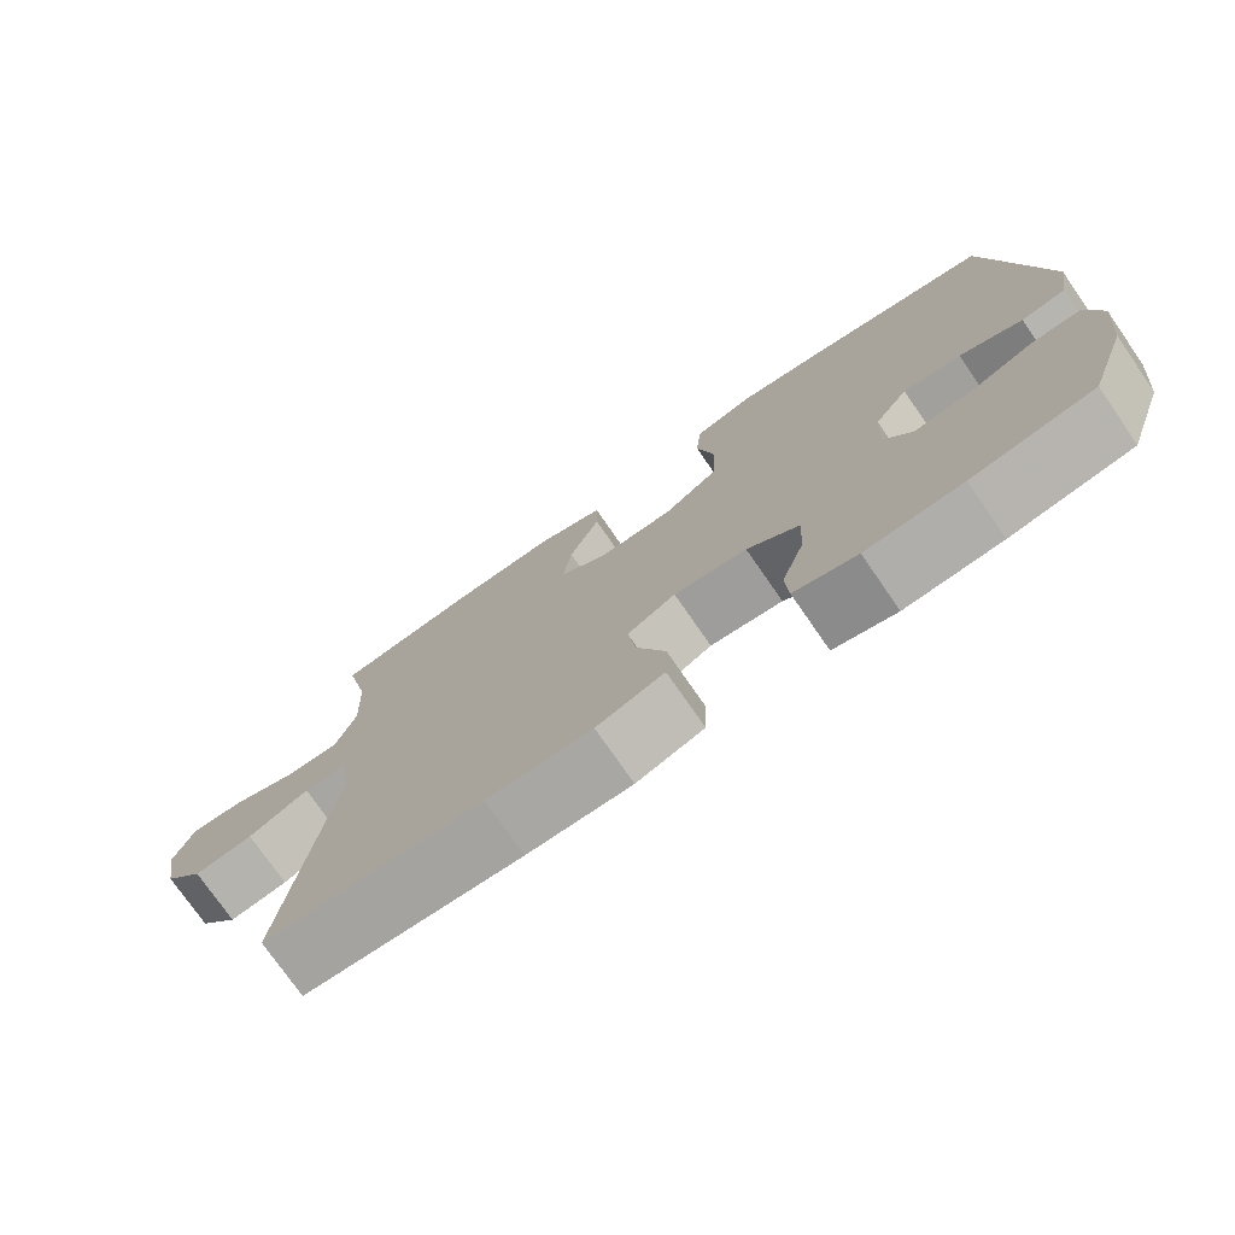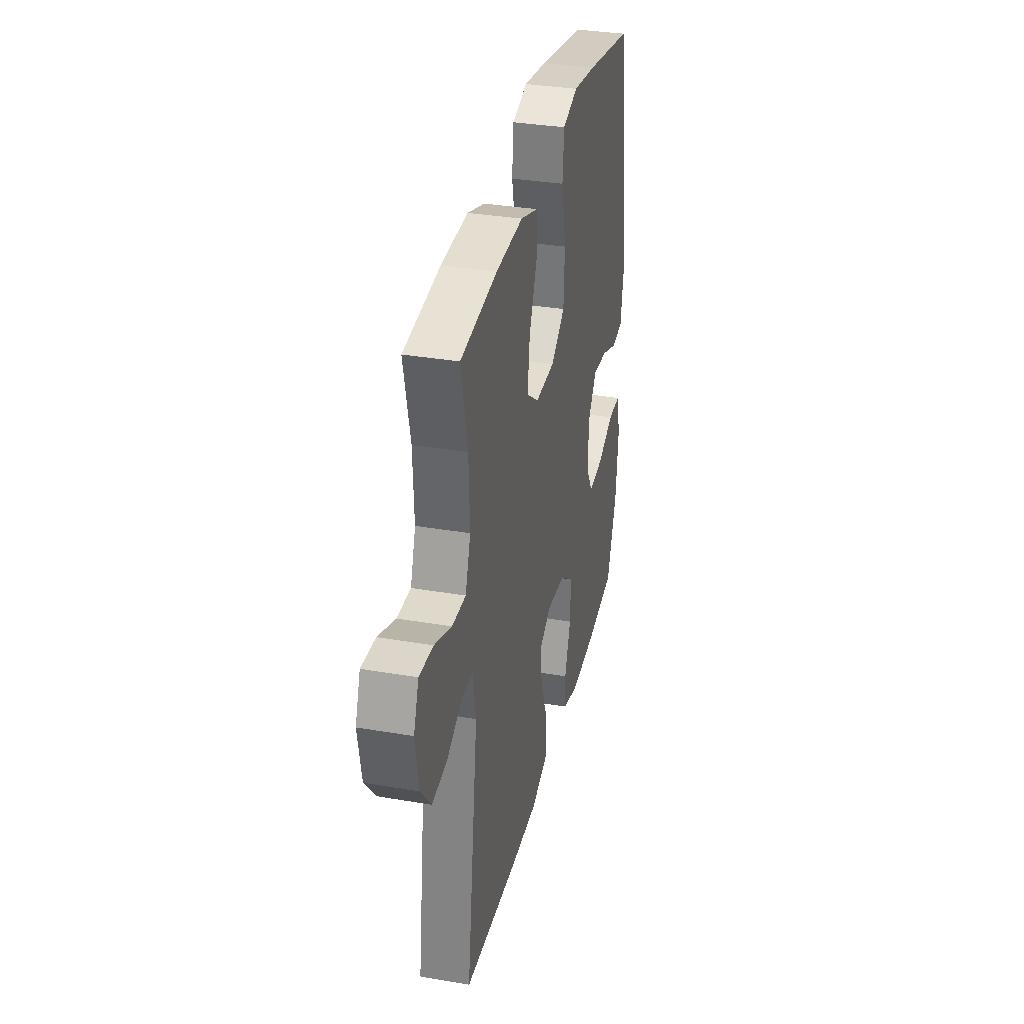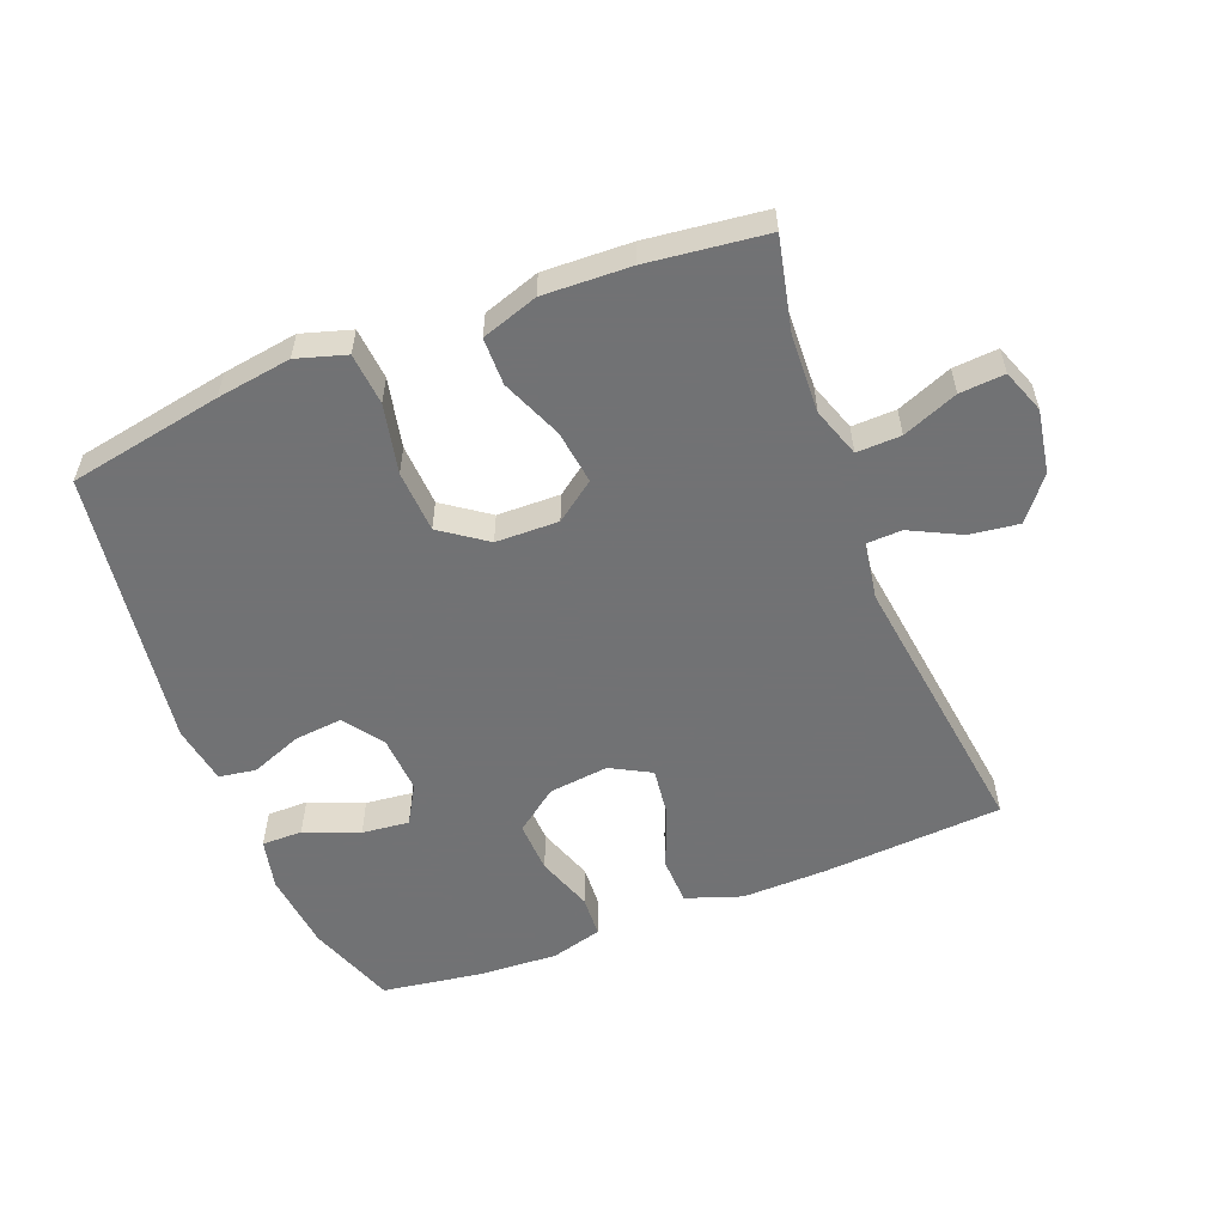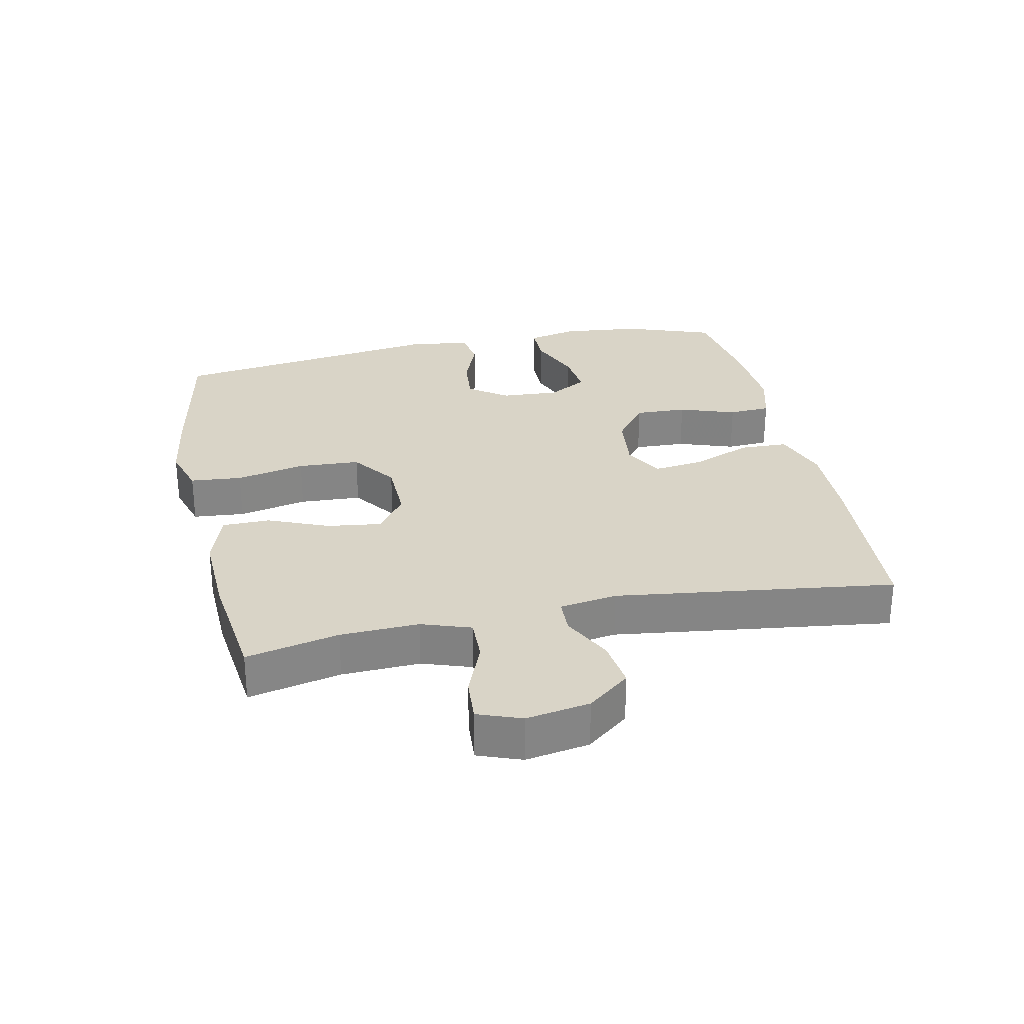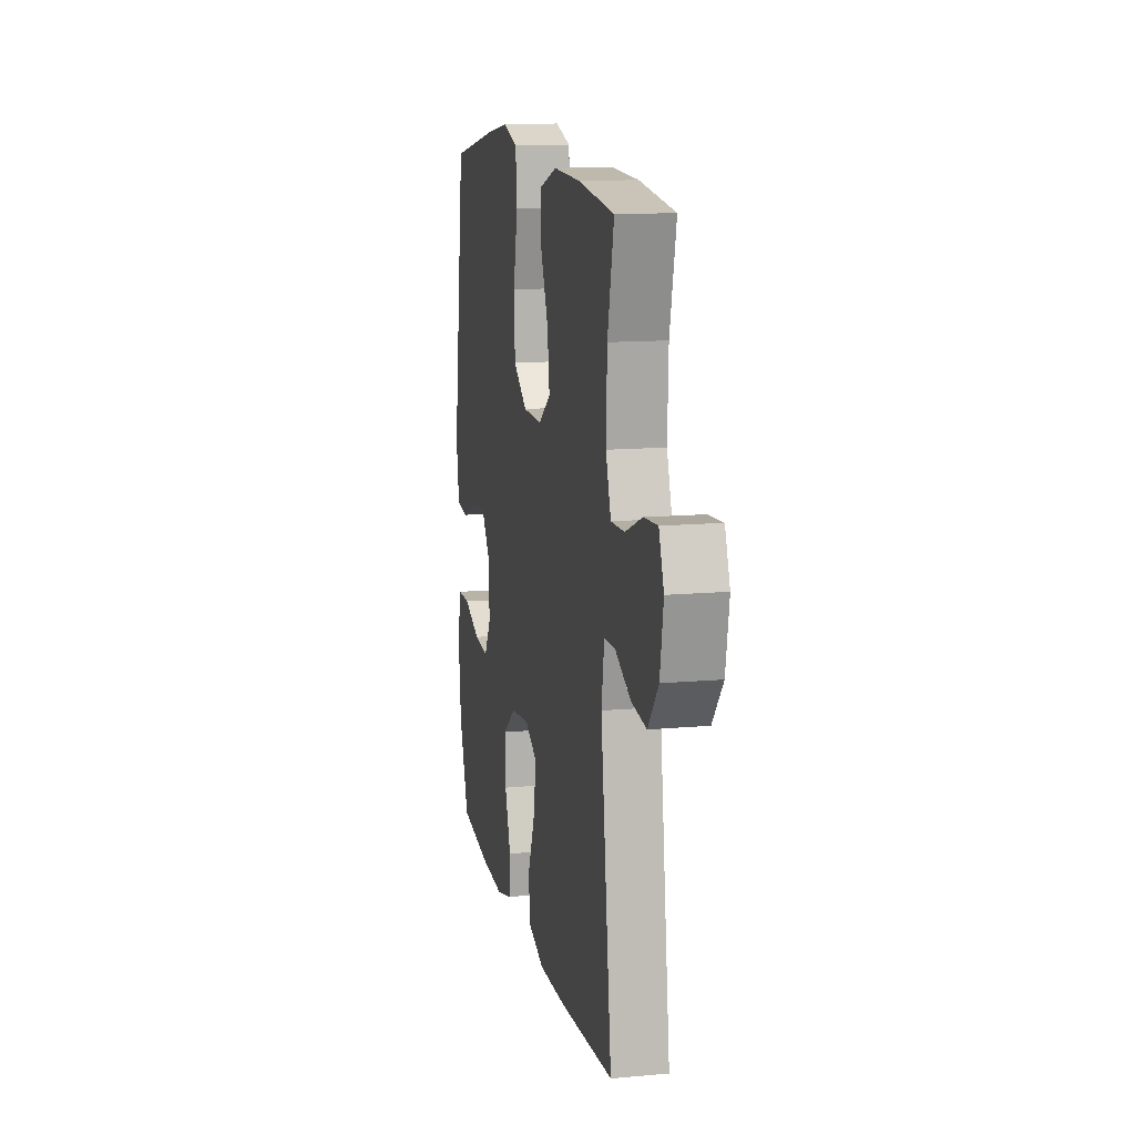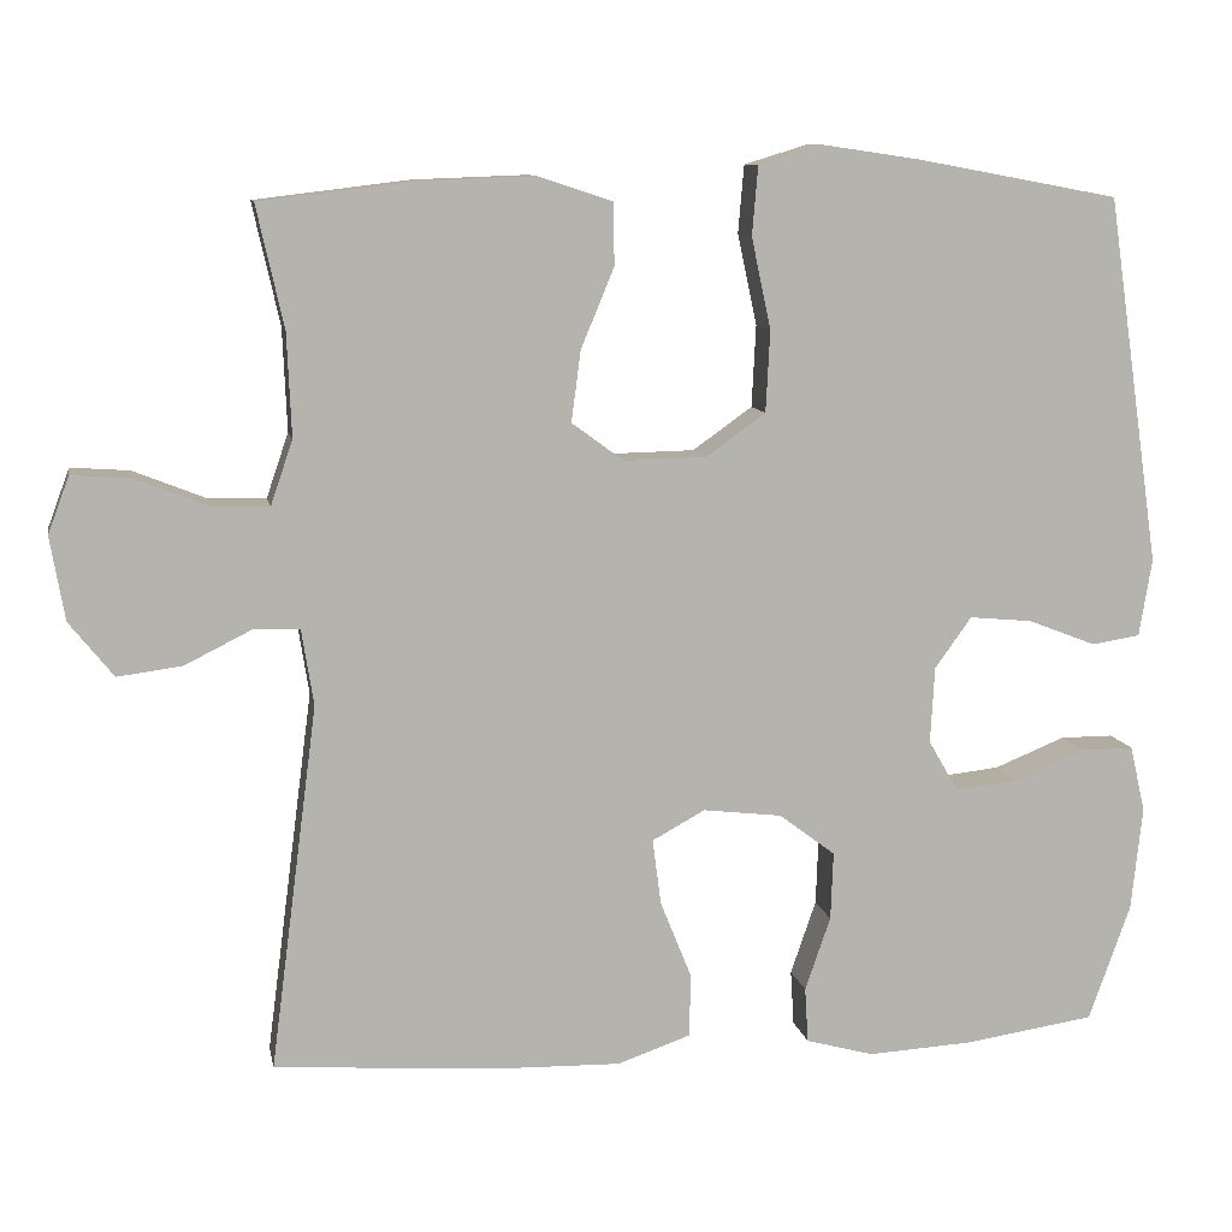
<metadata>
{"format":"obj","ext":"obj","renderer":"f3d","projection":"perspective","resolution":1024,"background":"white","views":[{"elev":-75.5,"azim":-145.3,"up":"+Z"},{"elev":33.9,"azim":103.1,"up":"+Z"},{"elev":-55.6,"azim":21.4,"up":"+Y"},{"elev":28.6,"azim":78.1,"up":"+Y"},{"elev":12.9,"azim":78.2,"up":"+Z"},{"elev":10.1,"azim":169.3,"up":"+Z"}]}
</metadata>
<code>
v 0.5 0.07 0.5
v 0.468 0.07 0.357
v 0.463 0.07 0.236
v 0.489 0.07 0.16
v 0.557 0.07 0.162
v 0.642 0.07 0.196
v 0.711 0.07 0.201
v 0.736 0.07 0.134
v 0.719 0.07 0.036
v 0.667 0.07 -0.029
v 0.591 0.07 -0.019
v 0.513 0.07 0.02
v 0.458 0.07 0.018
v 0.444 0.07 -0.071
v 0.5 0.07 -0.5
v 0.223 0.07 -0.519
v 0.09 0.07 -0.522
v 0.004 0.07 -0.492
v 0.002 0.07 -0.418
v 0.039 0.07 -0.326
v 0.049 0.07 -0.249
v -0.013 0.07 -0.215
v -0.106 0.07 -0.226
v -0.172 0.07 -0.276
v -0.169 0.07 -0.356
v -0.139 0.07 -0.443
v -0.143 0.07 -0.508
v -0.223 0.07 -0.53
v -0.346 0.07 -0.523
v -0.5 0.07 -0.5
v -0.549 0.07 -0.363
v -0.562 0.07 -0.24
v -0.544 0.07 -0.162
v -0.481 0.07 -0.162
v -0.397 0.07 -0.196
v -0.324 0.07 -0.204
v -0.289 0.07 -0.144
v -0.294 0.07 -0.054
v -0.337 0.07 0.006
v -0.411 0.07 -0.001
v -0.491 0.07 -0.032
v -0.548 0.07 -0.023
v -0.563 0.07 0.068
v -0.5 0.07 0.5
v -0.263 0.07 0.544
v -0.148 0.07 0.561
v -0.072 0.07 0.538
v -0.065 0.07 0.458
v -0.088 0.07 0.351
v -0.083 0.07 0.255
v -0.013 0.07 0.205
v 0.084 0.07 0.203
v 0.145 0.07 0.248
v 0.134 0.07 0.331
v 0.095 0.07 0.425
v 0.096 0.07 0.498
v 0.183 0.07 0.527
v 0.318 0.07 0.522
v 0.5 0 0.5
v 0.468 0 0.357
v 0.463 0 0.236
v 0.489 0 0.16
v 0.557 0 0.162
v 0.642 0 0.196
v 0.711 0 0.201
v 0.736 0 0.134
v 0.719 0 0.036
v 0.667 0 -0.029
v 0.591 0 -0.019
v 0.513 0 0.02
v 0.458 0 0.018
v 0.444 0 -0.071
v 0.5 0 -0.5
v 0.223 0 -0.519
v 0.09 0 -0.522
v 0.004 0 -0.492
v 0.002 0 -0.418
v 0.039 0 -0.326
v 0.049 0 -0.249
v -0.013 0 -0.215
v -0.106 0 -0.226
v -0.172 0 -0.276
v -0.169 0 -0.356
v -0.139 0 -0.443
v -0.143 0 -0.508
v -0.223 0 -0.53
v -0.346 0 -0.523
v -0.5 0 -0.5
v -0.549 0 -0.363
v -0.562 0 -0.24
v -0.544 0 -0.162
v -0.481 0 -0.162
v -0.397 0 -0.196
v -0.324 0 -0.204
v -0.289 0 -0.144
v -0.294 0 -0.054
v -0.337 0 0.006
v -0.411 0 -0.001
v -0.491 0 -0.032
v -0.548 0 -0.023
v -0.563 0 0.068
v -0.5 0 0.5
v -0.263 0 0.544
v -0.148 0 0.561
v -0.072 0 0.538
v -0.065 0 0.458
v -0.088 0 0.351
v -0.083 0 0.255
v -0.013 0 0.205
v 0.084 0 0.203
v 0.145 0 0.248
v 0.134 0 0.331
v 0.095 0 0.425
v 0.096 0 0.498
v 0.183 0 0.527
v 0.318 0 0.522
f 57 58 1 2
f 54 55 56 57
f 53 54 57 2
f 52 53 2 3
f 46 47 48 49
f 46 49 50
f 45 46 50
f 44 45 50
f 43 44 50 51
f 40 41 42 43
f 39 40 43 51
f 32 33 34 35
f 32 35 36
f 31 32 36
f 30 31 36
f 29 30 36
f 28 29 36 37
f 25 26 27 28
f 24 25 28 37
f 17 18 19 20
f 17 20 21
f 14 15 16 17
f 13 14 17 21
f 9 10 11 12
f 9 12 13
f 8 9 13
f 5 6 7 8
f 4 5 8 13
f 52 3 4 13
f 38 39 51 52
f 23 24 37 38
f 22 23 38 52
f 13 21 22 52
f 60 59 116 115
f 115 114 113 112
f 60 115 112 111
f 61 60 111 110
f 107 106 105 104
f 108 107 104
f 108 104 103
f 108 103 102
f 109 108 102 101
f 101 100 99 98
f 109 101 98 97
f 93 92 91 90
f 94 93 90
f 94 90 89
f 94 89 88
f 94 88 87
f 95 94 87 86
f 86 85 84 83
f 95 86 83 82
f 78 77 76 75
f 79 78 75
f 75 74 73 72
f 79 75 72 71
f 70 69 68 67
f 71 70 67
f 71 67 66
f 66 65 64 63
f 71 66 63 62
f 71 62 61 110
f 110 109 97 96
f 96 95 82 81
f 110 96 81 80
f 110 80 79 71
f 1 59 60 2
f 2 60 61 3
f 3 61 62 4
f 4 62 63 5
f 5 63 64 6
f 6 64 65 7
f 7 65 66 8
f 8 66 67 9
f 9 67 68 10
f 10 68 69 11
f 11 69 70 12
f 12 70 71 13
f 13 71 72 14
f 14 72 73 15
f 15 73 74 16
f 16 74 75 17
f 17 75 76 18
f 18 76 77 19
f 19 77 78 20
f 20 78 79 21
f 21 79 80 22
f 22 80 81 23
f 23 81 82 24
f 24 82 83 25
f 25 83 84 26
f 26 84 85 27
f 27 85 86 28
f 28 86 87 29
f 29 87 88 30
f 30 88 89 31
f 31 89 90 32
f 32 90 91 33
f 33 91 92 34
f 34 92 93 35
f 35 93 94 36
f 36 94 95 37
f 37 95 96 38
f 38 96 97 39
f 39 97 98 40
f 40 98 99 41
f 41 99 100 42
f 42 100 101 43
f 43 101 102 44
f 44 102 103 45
f 45 103 104 46
f 46 104 105 47
f 47 105 106 48
f 48 106 107 49
f 49 107 108 50
f 50 108 109 51
f 51 109 110 52
f 52 110 111 53
f 53 111 112 54
f 54 112 113 55
f 55 113 114 56
f 56 114 115 57
f 57 115 116 58
f 58 116 59 1

</code>
